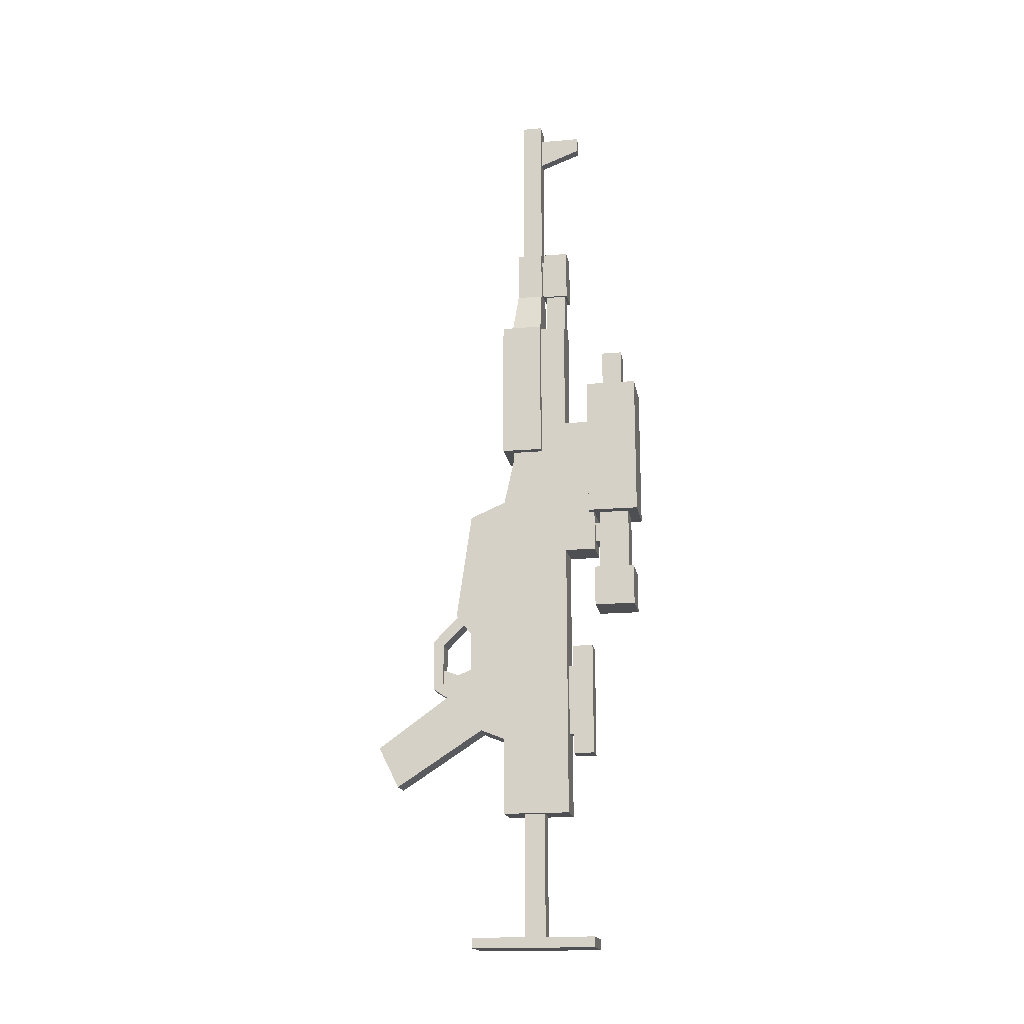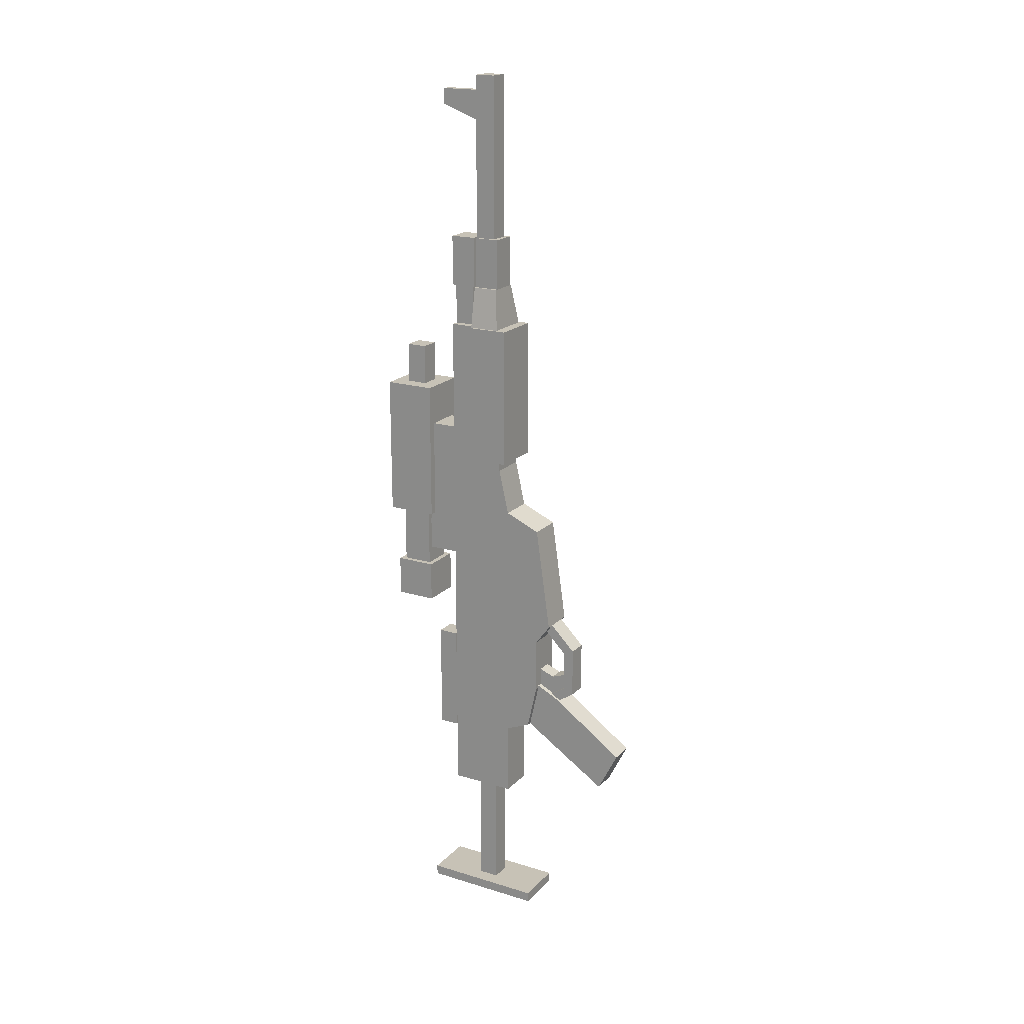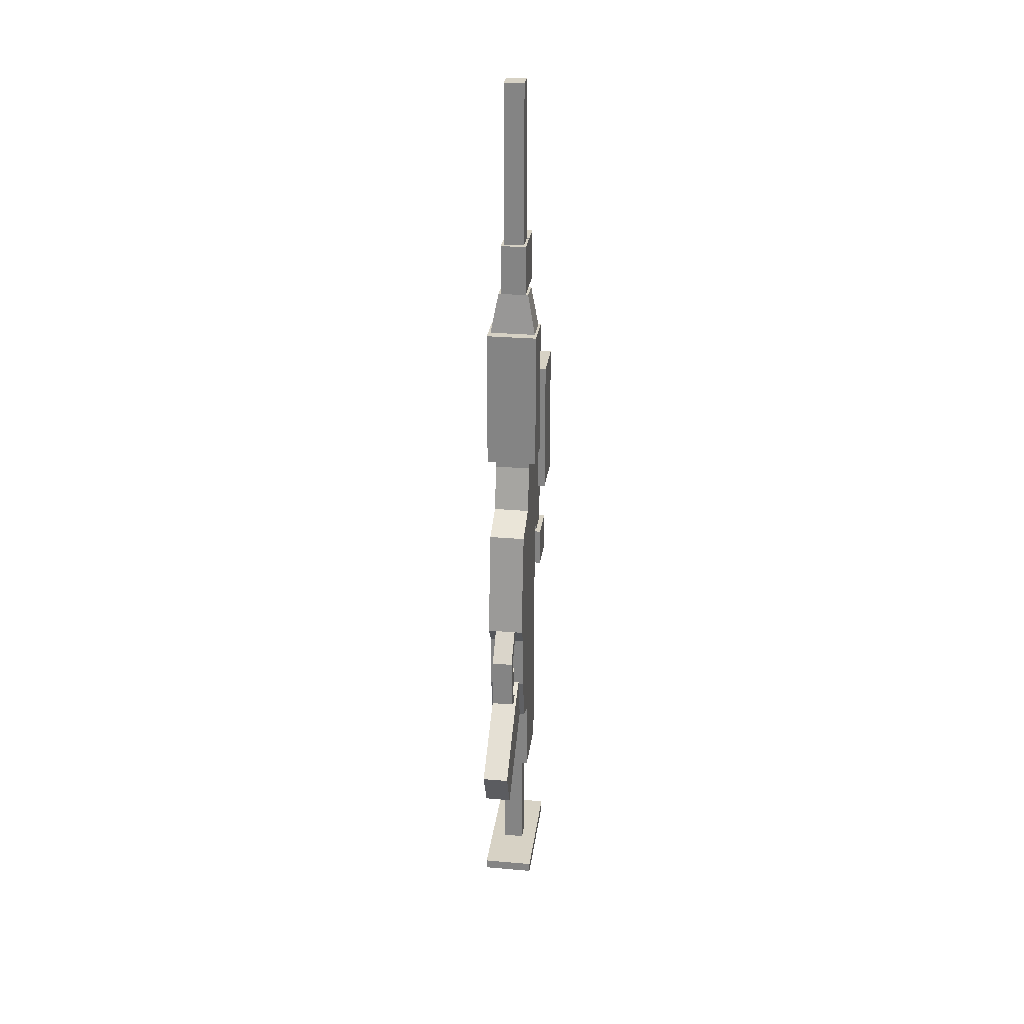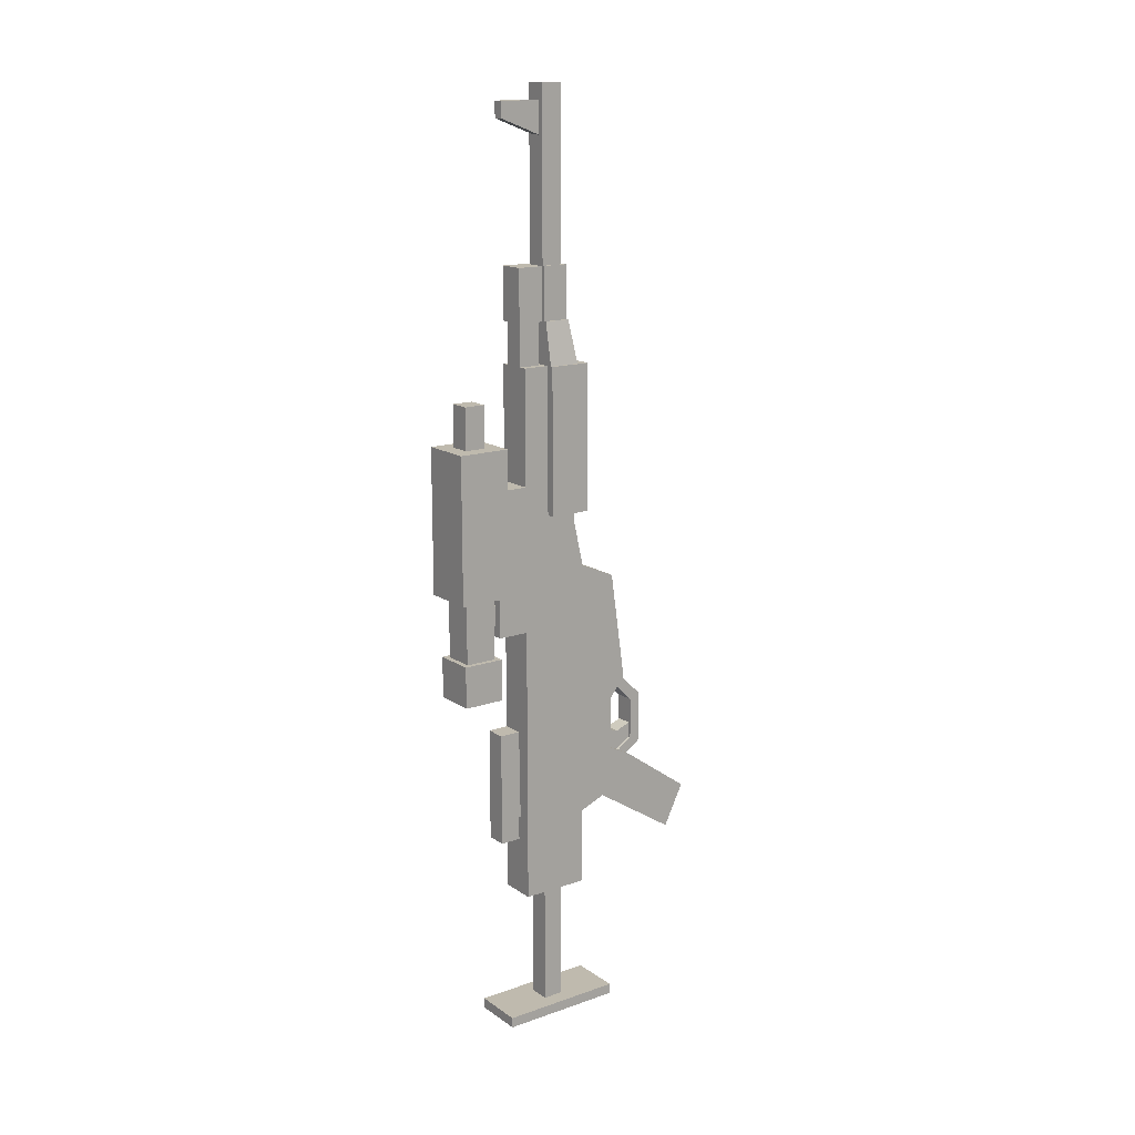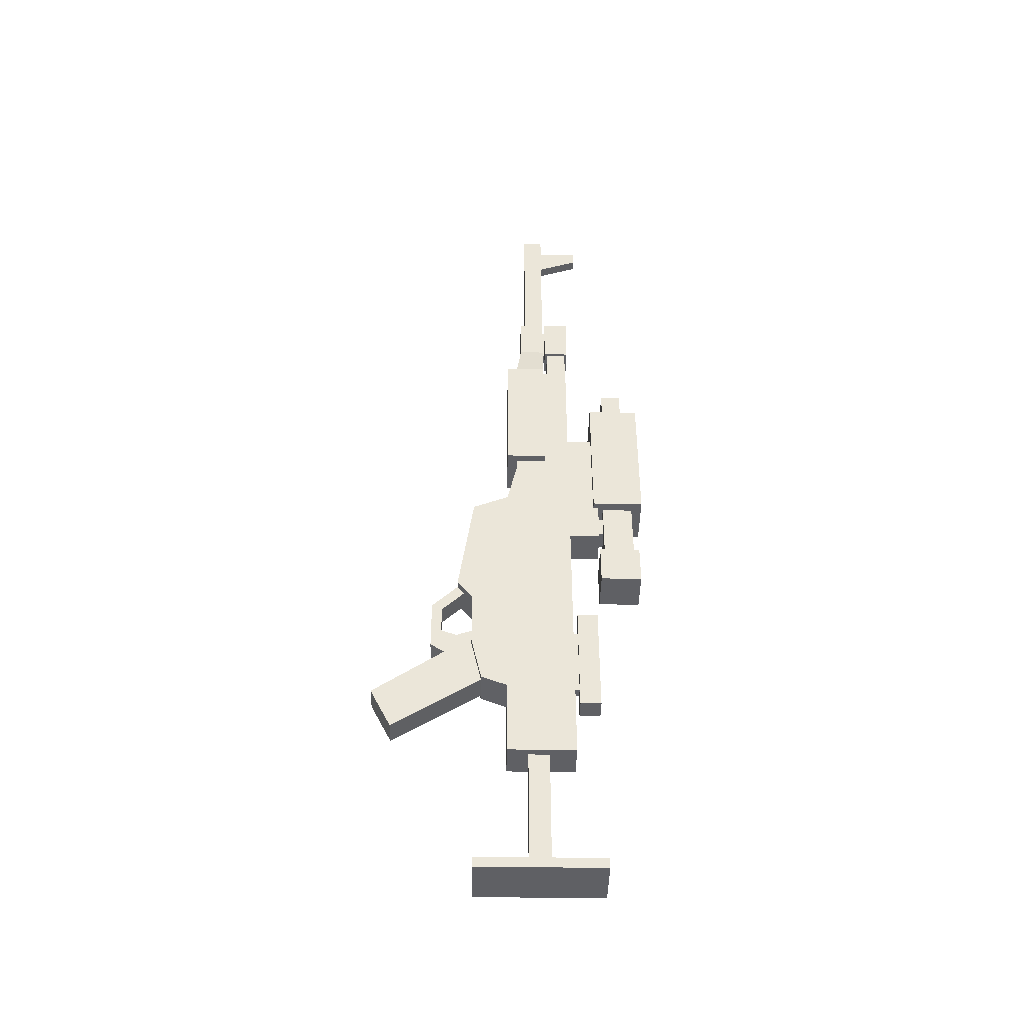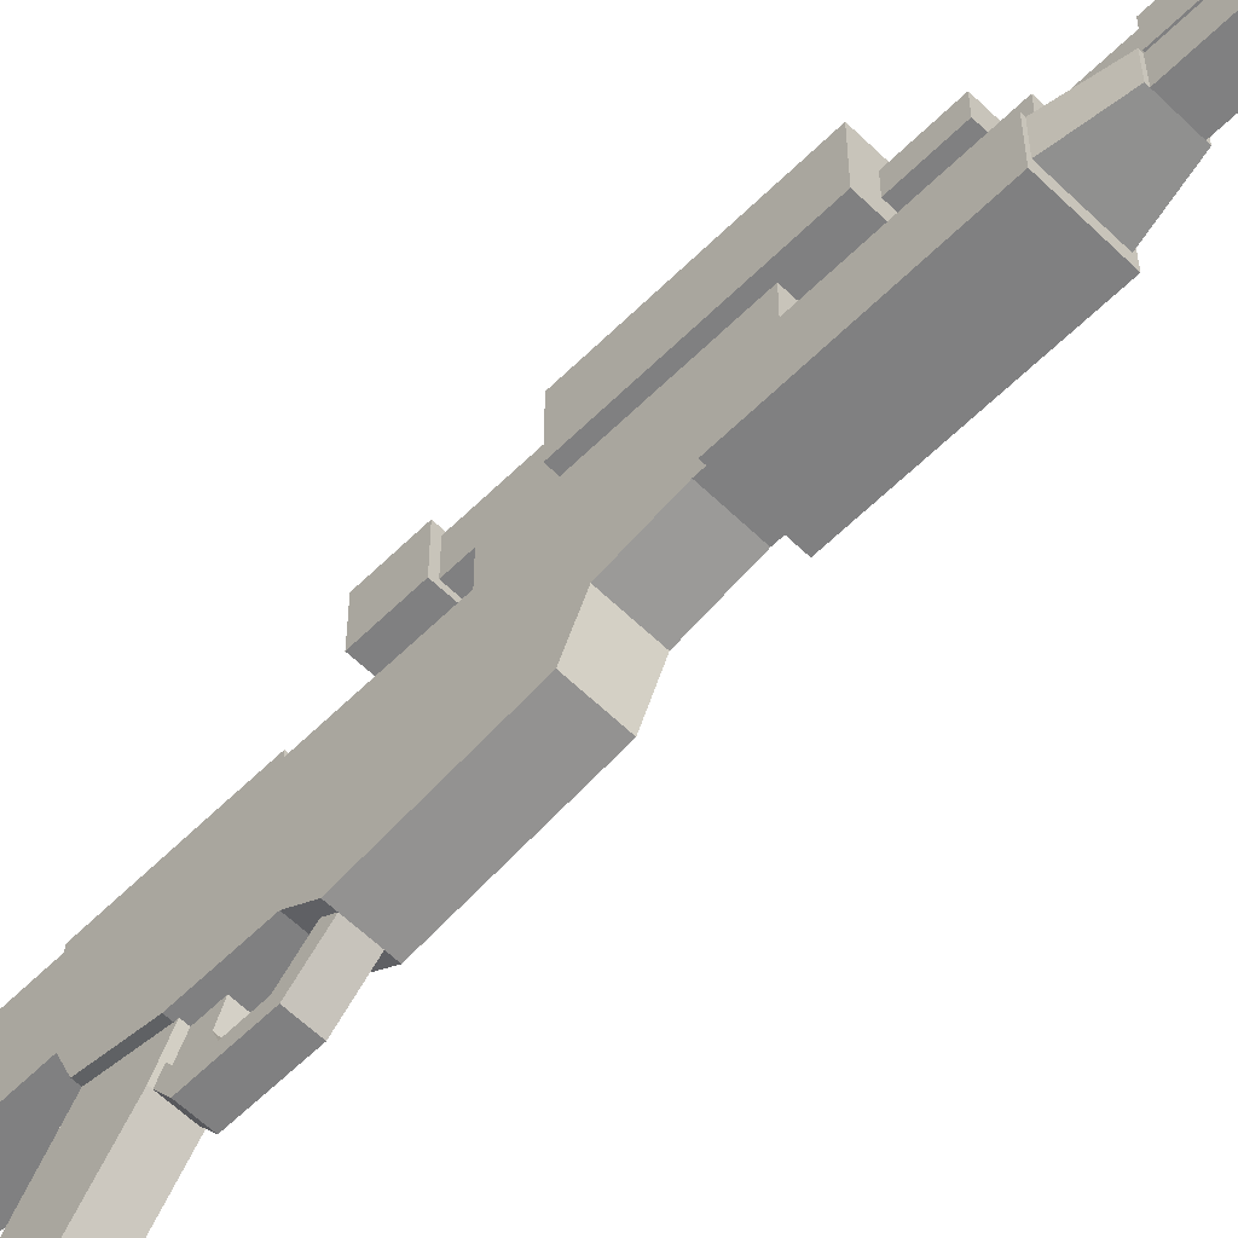
<metadata>
{"format":"obj","ext":"obj","renderer":"f3d","projection":"perspective","resolution":1024,"background":"white","views":[{"elev":-17.6,"azim":99.8,"up":"+Z"},{"elev":19.3,"azim":-60.2,"up":"+Z"},{"elev":27.5,"azim":7.5,"up":"+Z"},{"elev":15.5,"azim":-126.0,"up":"+Z"},{"elev":-43.7,"azim":88.9,"up":"+Z"},{"elev":-60.2,"azim":-44.8,"up":"+Y"}]}
</metadata>
<code>
o A280C_Plane.001
v -0.1313 0.1125 1.125
v -0.1313 -0 0.3375
v -0.1313 0.1125 0.1875
v -0.1313 0.1125 -0.225
v 0.1313 0.375 1.238
v 0.1313 0.375 -1.2
v 0.1313 0.8625 -1.2
v 0.1313 0.375 -0.6375
v 0.1313 0.1125 1.125
v 0.1313 0 0.3375
v 0.1313 0.1125 0.1875
v 0.1313 0.1125 -0.225
v 0.1313 0.1875 -0.5625
v -0.1313 0.8625 2.7
v -0.1313 0.45 2.7
v 0.1313 0.8625 2.7
v 0.1313 0.45 2.7
v 0.1313 0.45 1.575
v -0.1313 0.375 1.238
v -0.1313 0.375 -1.2
v -0.1313 0.8625 -1.2
v -0.1313 0.375 -0.6375
v -0.1313 0.1875 -0.5625
v -0.1313 0.45 1.575
v -0.075 0.9 -0.75
v 0.075 0.9 -0.75
v -0.075 0.9 0.075
v -0.075 1.05 -0.75
v 0.075 1.05 -0.75
v -0.075 1.05 0.075
v 0.075 1.05 0.075
v 0.075 0.9 0.075
v -0.0375 0.9 -0.6
v 0.0375 0.9 -0.6
v -0.0375 0.9 -0.075
v -0.0375 0.825 -0.6
v 0.0375 0.825 -0.6
v -0.0375 0.825 -0.075
v 0.0375 0.825 -0.075
v 0.0375 0.9 -0.075
v -0.1875 1.05 1.125
v 0.1875 1.05 1.125
v -0.1875 1.05 2.175
v -0.1875 1.425 1.125
v 0.1875 1.425 1.125
v -0.1875 1.425 2.175
v 0.1875 1.425 2.175
v 0.1875 1.05 2.175
v -0.09375 -0.075 -0.3
v 0.09375 -0.075 -0.3
v -0.09375 0.1875 -0.5625
v -0.09375 0.15 -0.1875
v 0.09375 0.15 -0.1875
v 0.09375 0.1875 -0.5625
v 0.09375 -0.45 -0.975
v 0.09375 -0.6 -0.675
v -0.09375 -0.45 -0.975
v -0.09375 -0.6 -0.675
v -0.075 0.525 -1.2
v -0.075 0.675 -1.2
v 0.075 0.525 -1.2
v -0.075 0.525 -2.1
v -0.075 0.675 -2.1
v 0.075 0.525 -2.1
v 0.075 0.675 -2.1
v 0.075 0.675 -1.2
v -0.075 0.7125 2.7
v -0.075 0.8627 2.7
v 0.075 0.7125 2.7
v -0.075 0.7125 3
v -0.075 0.8627 3
v 0.075 0.7125 3
v 0.075 0.8627 3
v 0.075 0.8627 2.7
v -0.1688 0.45 2.7
v -0.1688 0.675 2.7
v 0.1688 0.45 2.7
v -0.1125 0.4875 3
v -0.1125 0.675 3
v 0.1125 0.4875 3
v 0.1125 0.675 3
v 0.1688 0.675 2.7
v -0.1688 0.675 2.7
v -0.1125 0.675 3
v 0.1125 0.675 3
v 0.1688 0.675 2.7
v -0.09375 0.6938 3
v -0.09375 0.8813 3
v 0.09375 0.6938 3
v -0.09375 0.6938 3.375
v -0.09375 0.8813 3.375
v 0.09375 0.6938 3.375
v 0.09375 0.8813 3.375
v 0.09375 0.8813 3
v -0.09375 0.675 3.375
v 0.09375 0.675 3.375
v -0.09375 0.675 3
v -0.09375 0.4875 3.375
v 0.09375 0.4875 3.375
v -0.09375 0.4875 3
v 0.09375 0.4875 3
v 0.09375 0.675 3
v -0.0375 0.645 3.338
v 0.0375 0.645 3.338
v -0.0375 0.645 3.038
v -0.0375 0.72 3.338
v 0.0375 0.72 3.338
v -0.0375 0.72 3.038
v 0.0375 0.72 3.038
v 0.0375 0.645 3.038
v -0.075 0.675 3.375
v 0.075 0.675 3.375
v -0.075 0.525 3.375
v -0.075 0.675 4.575
v 0.075 0.675 4.575
v -0.075 0.525 4.575
v 0.075 0.525 4.575
v 0.075 0.525 3.375
v -0.075 0.675 4.575
v 0.075 0.675 4.575
v -0.075 0.525 4.575
v 0.075 0.525 4.575
v -0.0375 0.675 4.238
v 0.0375 0.675 4.238
v -0.0375 0.675 4.463
v -0.0375 0.975 4.35
v 0.0375 0.975 4.35
v -0.0375 0.975 4.463
v 0.0375 0.975 4.463
v 0.0375 0.675 4.463
v -0.1125 1.125 1.125
v -0.1125 1.35 1.125
v 0.1125 1.125 1.125
v -0.1125 1.125 0.675
v -0.1125 1.35 0.675
v 0.1125 1.125 0.675
v 0.1125 1.35 0.675
v 0.1125 1.35 1.125
v -0.15 1.088 0.675
v -0.15 1.388 0.675
v 0.15 1.088 0.675
v -0.15 1.088 0.375
v -0.15 1.388 0.375
v 0.15 1.088 0.375
v 0.15 1.388 0.375
v 0.15 1.388 0.675
v -0.075 1.163 2.175
v -0.075 1.313 2.175
v 0.075 1.163 2.175
v -0.075 1.163 2.475
v -0.075 1.313 2.475
v 0.075 1.163 2.475
v 0.075 1.313 2.475
v 0.075 1.313 2.175
v 0.1875 0.15 -2.1
v 0.1875 0.15 -2.175
v 0.1875 1.05 -2.1
v -0.1875 0.15 -2.1
v -0.1875 0.15 -2.175
v -0.1875 1.05 -2.1
v -0.1875 1.05 -2.175
v 0.1875 1.05 -2.175
v 0.075 -0.1125 -0.1875
v -0.075 -0.1875 -0.225
v 0.075 -0.1875 -0.225
v 0.075 -0.075 -0.3
v 0.075 0 -0.2625
v 0.075 -0.1875 0.15
v -0.075 0 0.3375
v 0.075 0 0.3375
v 0.075 0.07578 0.3
v 0.075 -0.1125 0.1125
v -0.075 -0.1125 -0.1875
v -0.075 -0.075 -0.3
v -0.075 0 -0.2625
v -0.075 -0.1875 0.15
v -0.075 0.07578 0.3
v -0.075 -0.1125 0.1125
v -0.05625 -0.1125 -0.075
v 0.05625 -0.1125 -0.075
v -0.05625 -0.1125 -0.2625
v -0.05625 0 -0.1177
v -0.05625 0.1124 -0.075
v 0.05625 0 -0.1177
v 0.05625 0.1124 -0.075
v 0.05625 0.1126 -0.2625
v -0.05625 0.1126 -0.2625
v 0.05625 -0.1125 -0.2625
v -0.1875 0.375 2.7
v 0.1875 0.375 2.7
v -0.1875 0.375 1.65
v -0.1875 0.675 2.7
v 0.1875 0.675 2.7
v -0.1875 0.675 1.65
v 0.1875 0.675 1.65
v 0.1875 0.375 1.65
v -0.1313 0.8625 0.825
v 0.1313 0.8625 0.825
v -0.1313 0.8625 1.875
v -0.1313 1.088 0.825
v 0.1313 1.088 0.825
v -0.1313 1.088 1.875
v 0.1313 1.088 1.875
v 0.1313 0.8625 1.875
v -0.075 1.05 1.05
v -0.075 1.125 1.05
v 0.075 1.05 1.05
v -0.075 1.05 0.9
v -0.075 1.125 0.9
v 0.075 1.05 0.9
v 0.075 1.125 0.9
v 0.075 1.125 1.05
f 22 3 19
f 5 11 8
f 52 51 49
f 53 50 54
f 182 187 181
f 184 188 186
f 14 21 24
f 21 20 22
f 22 23 4
f 21 22 19
f 24 15 14
f 2 1 19
f 19 24 21
f 22 4 3
f 3 2 19
f 11 3 4 12
f 211 212 207 210
f 115 112 111 114
f 201 198 197 200
f 6 20 21 7
f 193 195 194 192
f 49 58 56 50
f 164 165 168 176
f 179 180 184 182
f 6 7 8
f 7 16 18
f 8 7 5
f 16 17 18
f 5 9 10
f 18 5 7
f 12 13 8
f 5 10 11
f 11 12 8
f 212 206 205 207
f 13 23 22 8
f 202 199 204 203
f 175 173 163 167
f 28 25 27 30
f 29 28 30 31
f 156 162 157 155
f 177 171 172 178
f 36 33 34 37
f 35 33 36 38
f 40 35 38 39
f 37 34 40 39
f 159 156 155 158
f 189 190 193 192
f 45 44 46 47
f 154 148 151 153
f 45 42 41 44
f 43 41 42 48
f 149 154 153 152
f 127 129 130 124
f 159 161 162 156
f 137 138 133 136
f 57 58 49 51
f 49 50 53 52
f 62 59 60 63
f 64 61 59 62
f 65 66 61 64
f 63 60 66 65
f 68 67 70 71
f 67 69 72 70
f 69 74 73 72
f 74 68 71 73
f 143 140 146 145
f 80 77 82 81
f 86 83 84 85
f 137 135 132 138
f 55 54 50 56
f 170 168 172 171
f 136 133 131 134
f 96 95 98 99
f 57 51 54 55
f 10 2 3 11
f 94 88 91 93
f 114 111 113 116
f 87 89 92 90
f 95 97 100 98
f 100 101 99 98
f 102 96 99 101
f 104 110 109 107
f 29 26 25 28
f 196 191 194 195
f 46 43 48 47
f 105 103 106 108
f 115 117 118 112
f 96 102 97 95
f 89 94 93 92
f 121 122 120 119
f 76 75 78 79
f 113 118 117 116
f 78 75 77 80
f 127 124 123 126
f 129 127 126 128
f 126 123 125 128
f 7 21 14 16
f 81 79 78 80
f 134 131 132 135
f 12 4 23 13
f 125 130 129 128
f 142 139 140 143
f 144 141 139 142
f 142 143 145 144
f 145 146 141 144
f 58 57 55 56
f 146 140 139 141
f 148 147 150 151
f 147 149 152 150
f 153 151 150 152
f 47 48 42 45
f 44 41 43 46
f 31 32 26 29
f 31 30 27 32
f 27 25 26 32
f 161 159 158 160
f 106 103 104 107
f 157 160 158 155
f 162 161 160 157
f 24 19 5 18
f 88 87 90 91
f 208 209 211 210
f 109 110 105 108
f 172 168 165 163
f 165 166 167 163
f 174 164 173 175
f 169 177 178 176
f 178 173 164 176
f 92 93 91 90
f 181 179 182
f 182 183 187
f 172 163 173 178
f 186 185 184
f 184 180 188
f 87 88 94 89
f 182 184 185 183
f 189 191 196 190
f 194 191 189 192
f 17 16 14 15
f 9 1 2 10
f 176 168 170 169
f 201 200 202 203
f 24 18 17 15
f 201 203 204 198
f 5 19 1 9
f 190 196 195 193
f 200 197 199 202
f 208 205 206 209
f 166 165 164 174
f 8 22 20 6

</code>
